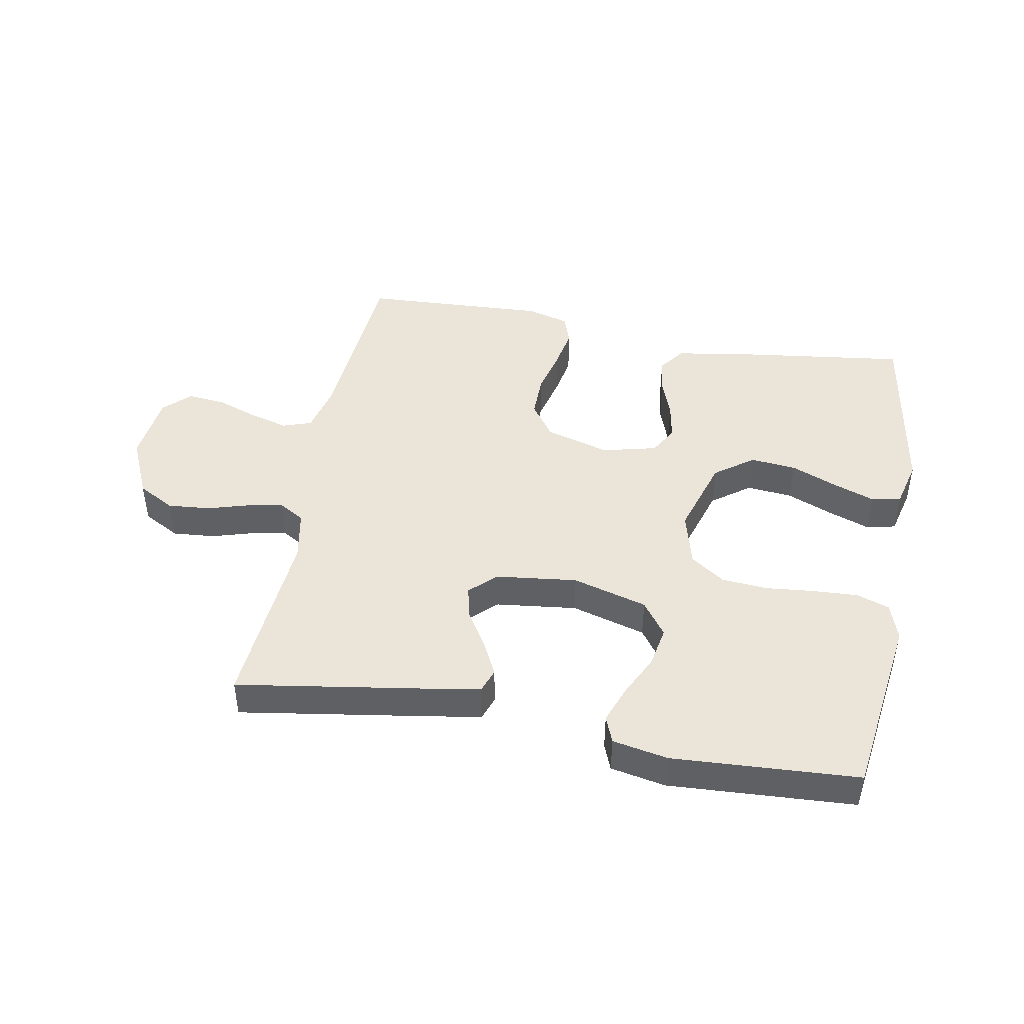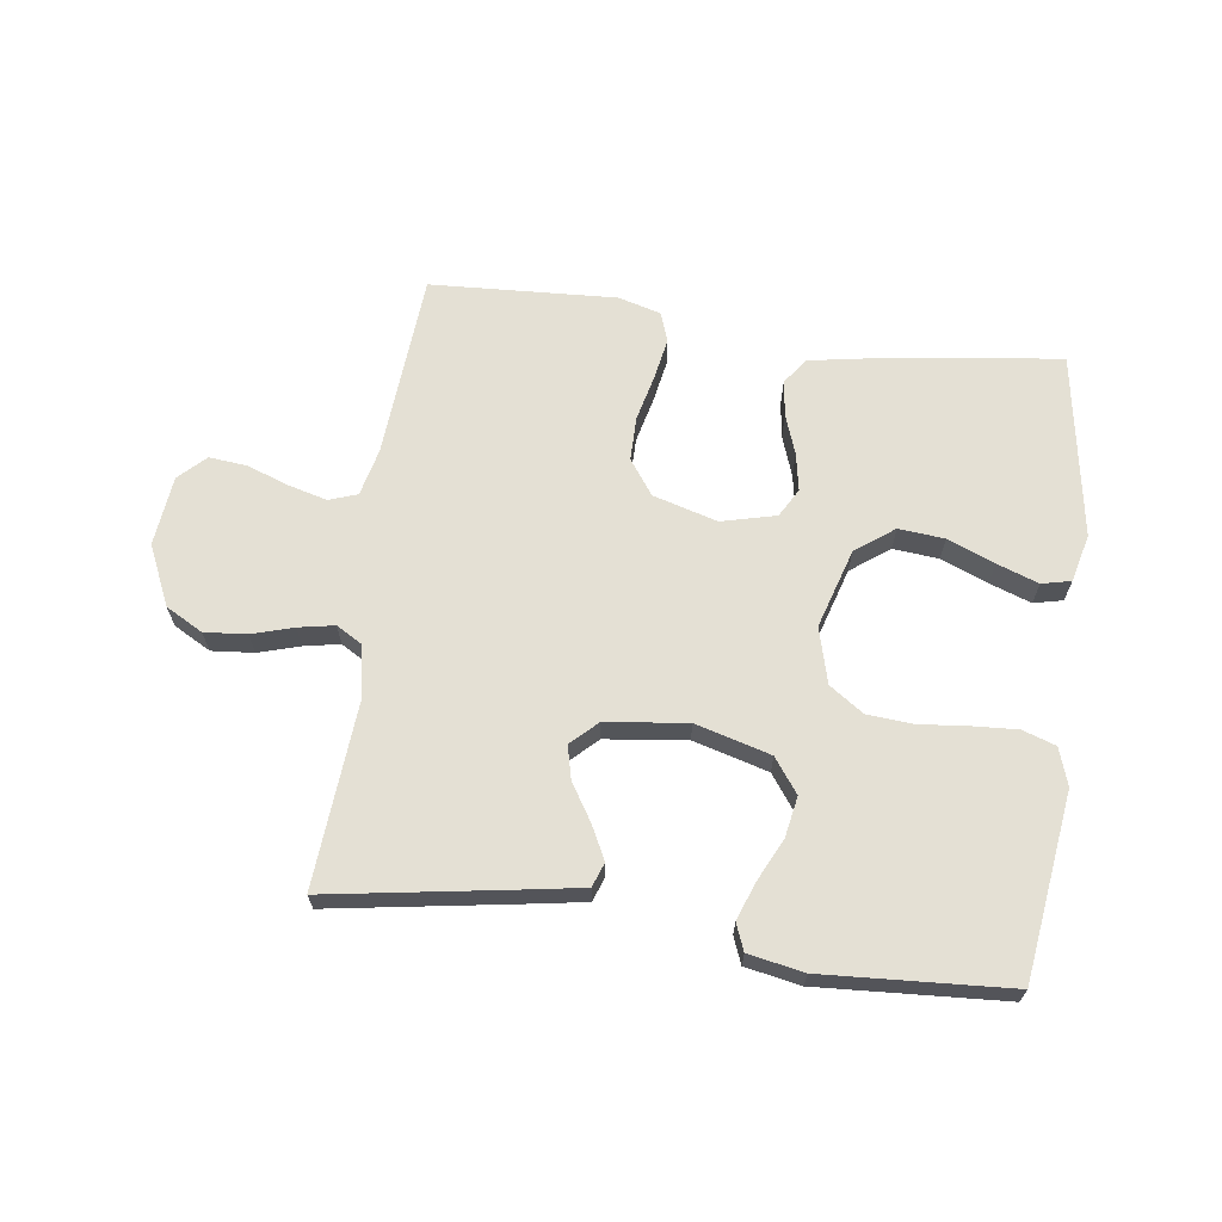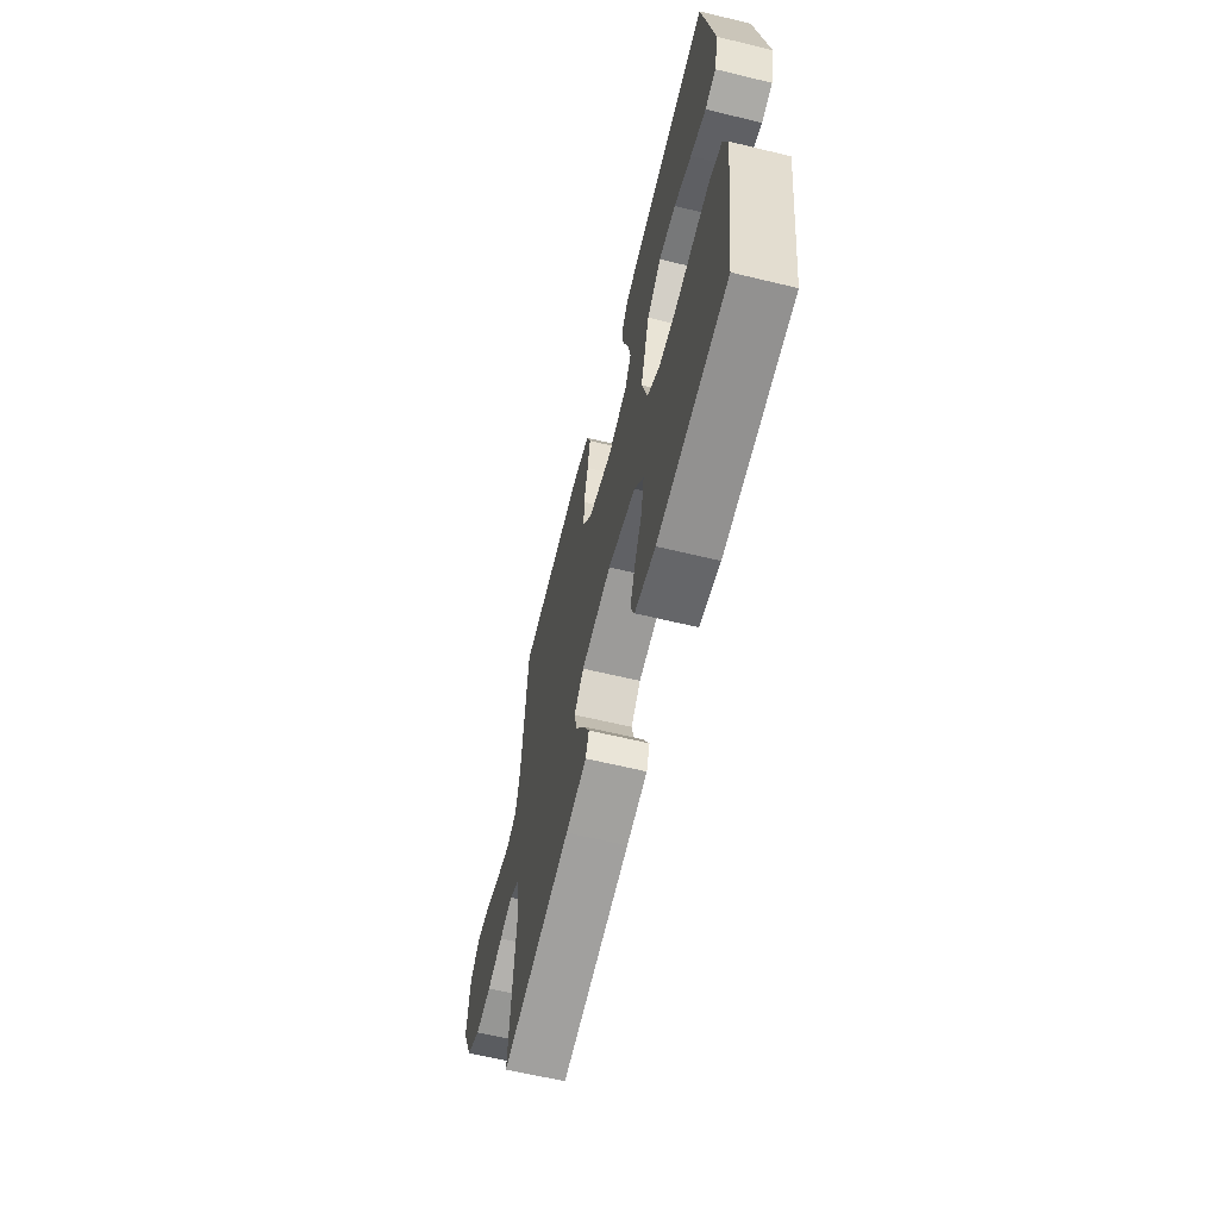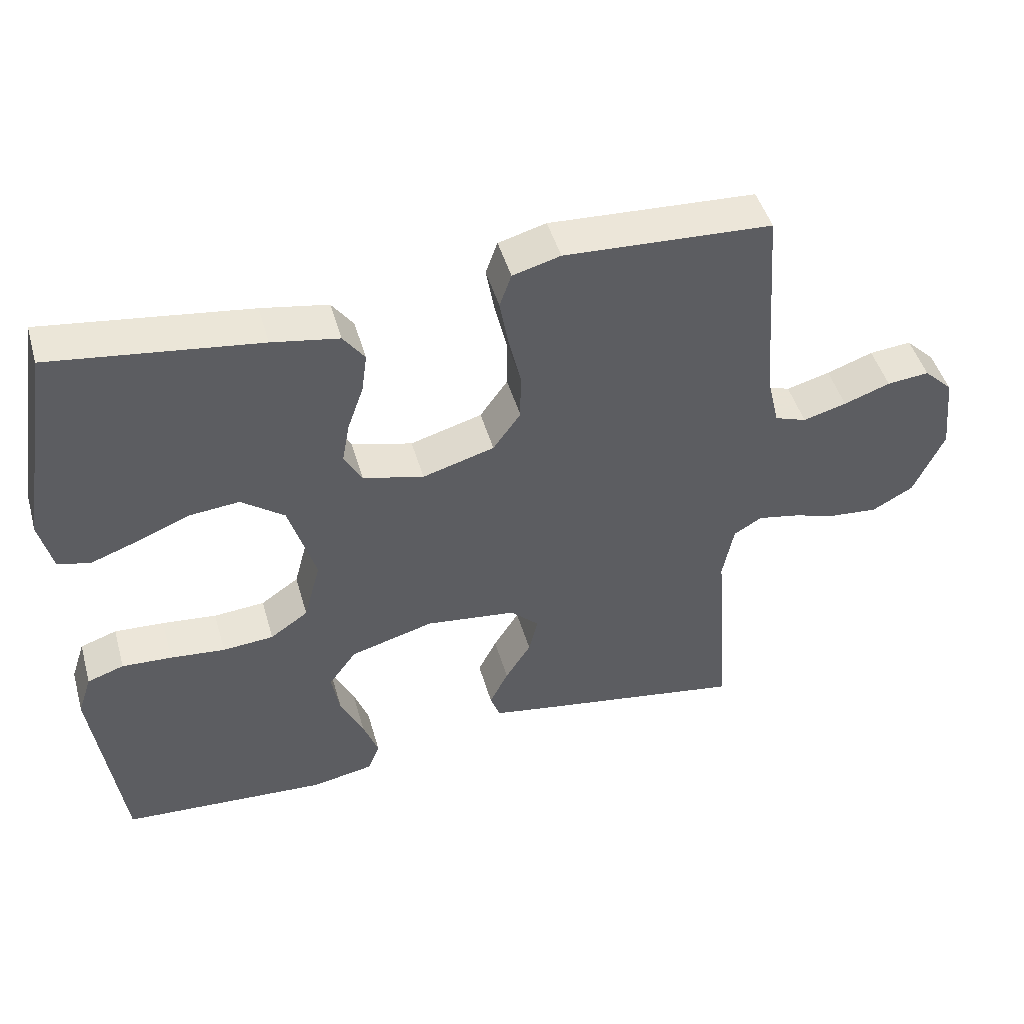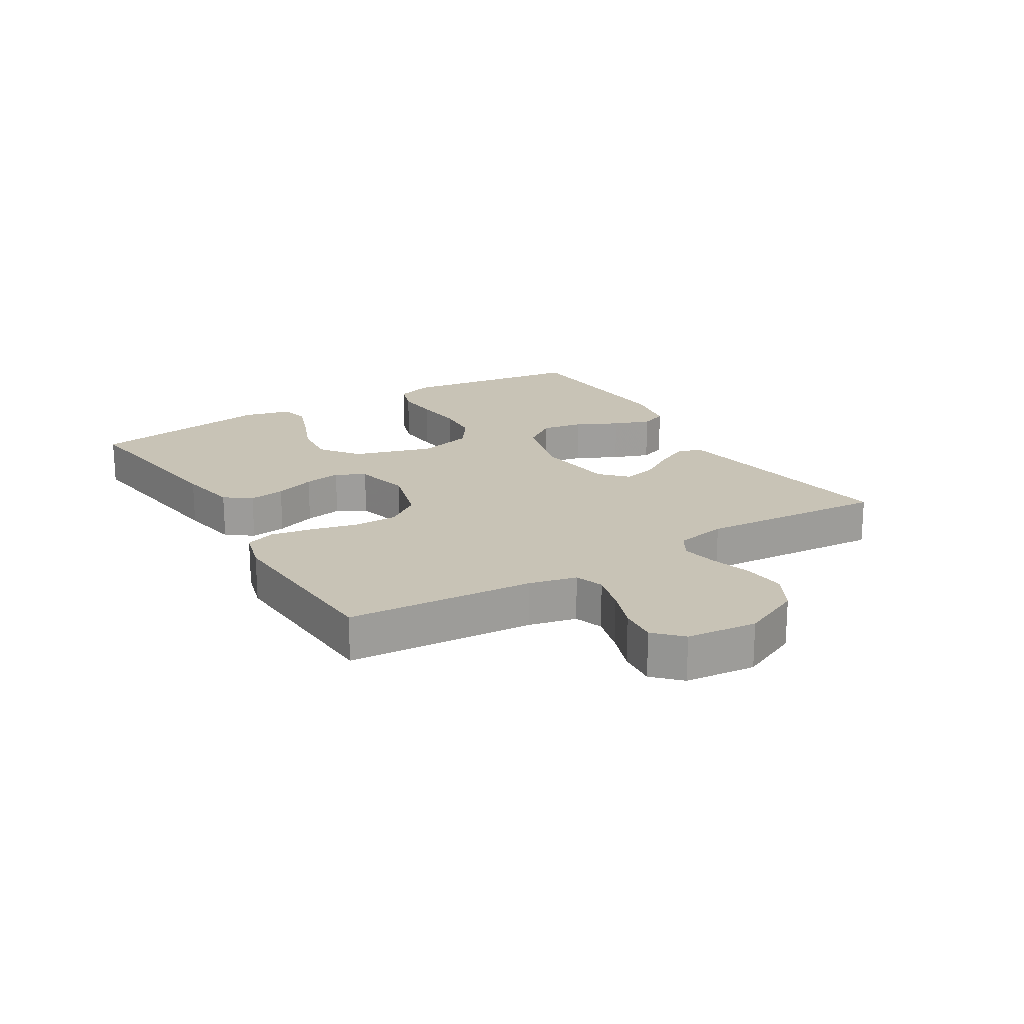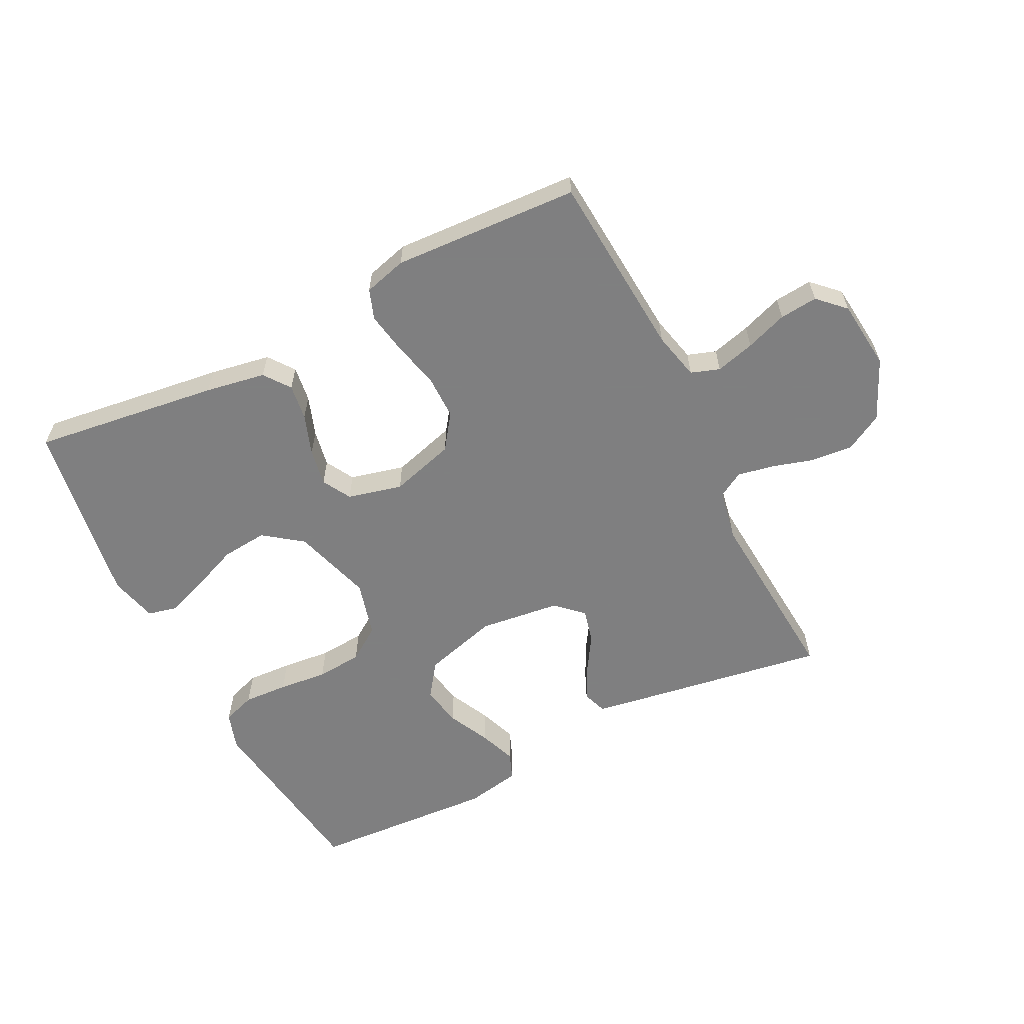
<metadata>
{"format":"obj","ext":"obj","renderer":"f3d","projection":"perspective","resolution":1024,"background":"white","views":[{"elev":45.1,"azim":-169.4,"up":"+Y"},{"elev":66.1,"azim":-172.3,"up":"+Y"},{"elev":-62.7,"azim":-103.8,"up":"+Z"},{"elev":46.9,"azim":-15.8,"up":"+Z"},{"elev":19.5,"azim":58.7,"up":"+Y"},{"elev":-59.9,"azim":26.8,"up":"+Y"}]}
</metadata>
<code>
v -0.5 0.07 0.5
v -0.2 0.07 0.46
v -0.103 0.07 0.443
v -0.072 0.07 0.401
v -0.08 0.07 0.343
v -0.103 0.07 0.278
v -0.114 0.07 0.218
v -0.088 0.07 0.172
v 0 0.07 0.15
v 0.104 0.07 0.18
v 0.144 0.07 0.236
v 0.144 0.07 0.307
v 0.126 0.07 0.382
v 0.114 0.07 0.449
v 0.131 0.07 0.497
v 0.2 0.07 0.516
v 0.5 0.07 0.5
v 0.522 0.07 0.2
v 0.54 0.07 0.123
v 0.586 0.07 0.107
v 0.649 0.07 0.124
v 0.716 0.07 0.148
v 0.777 0.07 0.154
v 0.819 0.07 0.113
v 0.831 0.07 0
v 0.787 0.07 -0.097
v 0.727 0.07 -0.13
v 0.659 0.07 -0.124
v 0.592 0.07 -0.104
v 0.534 0.07 -0.093
v 0.493 0.07 -0.117
v 0.477 0.07 -0.2
v 0.5 0.07 -0.5
v 0.2 0.07 -0.452
v 0.11 0.07 -0.437
v 0.096 0.07 -0.398
v 0.123 0.07 -0.344
v 0.16 0.07 -0.285
v 0.173 0.07 -0.231
v 0.131 0.07 -0.191
v 0 0.07 -0.175
v -0.121 0.07 -0.209
v -0.161 0.07 -0.264
v -0.149 0.07 -0.33
v -0.116 0.07 -0.398
v -0.094 0.07 -0.458
v -0.111 0.07 -0.501
v -0.2 0.07 -0.518
v -0.5 0.07 -0.5
v -0.541 0.07 -0.2
v -0.521 0.07 -0.14
v -0.468 0.07 -0.122
v -0.396 0.07 -0.126
v -0.317 0.07 -0.134
v -0.243 0.07 -0.128
v -0.188 0.07 -0.09
v -0.164 0.07 0
v -0.203 0.07 0.128
v -0.265 0.07 0.174
v -0.339 0.07 0.167
v -0.415 0.07 0.136
v -0.482 0.07 0.112
v -0.529 0.07 0.123
v -0.548 0.07 0.2
v -0.5 0 0.5
v -0.2 0 0.46
v -0.103 0 0.443
v -0.072 0 0.401
v -0.08 0 0.343
v -0.103 0 0.278
v -0.114 0 0.218
v -0.088 0 0.172
v 0 0 0.15
v 0.104 0 0.18
v 0.144 0 0.236
v 0.144 0 0.307
v 0.126 0 0.382
v 0.114 0 0.449
v 0.131 0 0.497
v 0.2 0 0.516
v 0.5 0 0.5
v 0.522 0 0.2
v 0.54 0 0.123
v 0.586 0 0.107
v 0.649 0 0.124
v 0.716 0 0.148
v 0.777 0 0.154
v 0.819 0 0.113
v 0.831 0 0
v 0.787 0 -0.097
v 0.727 0 -0.13
v 0.659 0 -0.124
v 0.592 0 -0.104
v 0.534 0 -0.093
v 0.493 0 -0.117
v 0.477 0 -0.2
v 0.5 0 -0.5
v 0.2 0 -0.452
v 0.11 0 -0.437
v 0.096 0 -0.398
v 0.123 0 -0.344
v 0.16 0 -0.285
v 0.173 0 -0.231
v 0.131 0 -0.191
v 0 0 -0.175
v -0.121 0 -0.209
v -0.161 0 -0.264
v -0.149 0 -0.33
v -0.116 0 -0.398
v -0.094 0 -0.458
v -0.111 0 -0.501
v -0.2 0 -0.518
v -0.5 0 -0.5
v -0.541 0 -0.2
v -0.521 0 -0.14
v -0.468 0 -0.122
v -0.396 0 -0.126
v -0.317 0 -0.134
v -0.243 0 -0.128
v -0.188 0 -0.09
v -0.164 0 0
v -0.203 0 0.128
v -0.265 0 0.174
v -0.339 0 0.167
v -0.415 0 0.136
v -0.482 0 0.112
v -0.529 0 0.123
v -0.548 0 0.2
f 4 5 6
f 3 4 6
f 2 3 6
f 1 2 6
f 64 1 6
f 63 64 6
f 62 63 6
f 61 62 6
f 60 61 6
f 59 60 6 7
f 58 59 7 8
f 57 58 8 9
f 56 57 9 10
f 52 53 54
f 51 52 54
f 50 51 54
f 49 50 54
f 48 49 54
f 47 48 54
f 46 47 54
f 45 46 54
f 44 45 54
f 43 44 54 55
f 42 43 55 56
f 36 37 38
f 35 36 38
f 34 35 38
f 33 34 38
f 32 33 38
f 31 32 38 39
f 30 31 39 40
f 27 28 29
f 26 27 29
f 25 26 29
f 24 25 29
f 23 24 29
f 22 23 29
f 21 22 29
f 20 21 29 30
f 30 40 41
f 20 30 41
f 19 20 41
f 16 17 18
f 15 16 18
f 14 15 18
f 13 14 18
f 12 13 18
f 11 12 18 19
f 42 56 10
f 41 42 10
f 19 41 10
f 10 11 19
f 70 69 68
f 70 68 67
f 70 67 66
f 70 66 65
f 70 65 128
f 70 128 127
f 70 127 126
f 70 126 125
f 70 125 124
f 71 70 124 123
f 72 71 123 122
f 73 72 122 121
f 74 73 121 120
f 118 117 116
f 118 116 115
f 118 115 114
f 118 114 113
f 118 113 112
f 118 112 111
f 118 111 110
f 118 110 109
f 118 109 108
f 119 118 108 107
f 120 119 107 106
f 102 101 100
f 102 100 99
f 102 99 98
f 102 98 97
f 102 97 96
f 103 102 96 95
f 104 103 95 94
f 93 92 91
f 93 91 90
f 93 90 89
f 93 89 88
f 93 88 87
f 93 87 86
f 93 86 85
f 94 93 85 84
f 105 104 94
f 105 94 84
f 105 84 83
f 82 81 80
f 82 80 79
f 82 79 78
f 82 78 77
f 82 77 76
f 83 82 76 75
f 74 120 106
f 74 106 105
f 74 105 83
f 83 75 74
f 1 65 66 2
f 2 66 67 3
f 3 67 68 4
f 4 68 69 5
f 5 69 70 6
f 6 70 71 7
f 7 71 72 8
f 8 72 73 9
f 9 73 74 10
f 10 74 75 11
f 11 75 76 12
f 12 76 77 13
f 13 77 78 14
f 14 78 79 15
f 15 79 80 16
f 16 80 81 17
f 17 81 82 18
f 18 82 83 19
f 19 83 84 20
f 20 84 85 21
f 21 85 86 22
f 22 86 87 23
f 23 87 88 24
f 24 88 89 25
f 25 89 90 26
f 26 90 91 27
f 27 91 92 28
f 28 92 93 29
f 29 93 94 30
f 30 94 95 31
f 31 95 96 32
f 32 96 97 33
f 33 97 98 34
f 34 98 99 35
f 35 99 100 36
f 36 100 101 37
f 37 101 102 38
f 38 102 103 39
f 39 103 104 40
f 40 104 105 41
f 41 105 106 42
f 42 106 107 43
f 43 107 108 44
f 44 108 109 45
f 45 109 110 46
f 46 110 111 47
f 47 111 112 48
f 48 112 113 49
f 49 113 114 50
f 50 114 115 51
f 51 115 116 52
f 52 116 117 53
f 53 117 118 54
f 54 118 119 55
f 55 119 120 56
f 56 120 121 57
f 57 121 122 58
f 58 122 123 59
f 59 123 124 60
f 60 124 125 61
f 61 125 126 62
f 62 126 127 63
f 63 127 128 64
f 64 128 65 1

</code>
